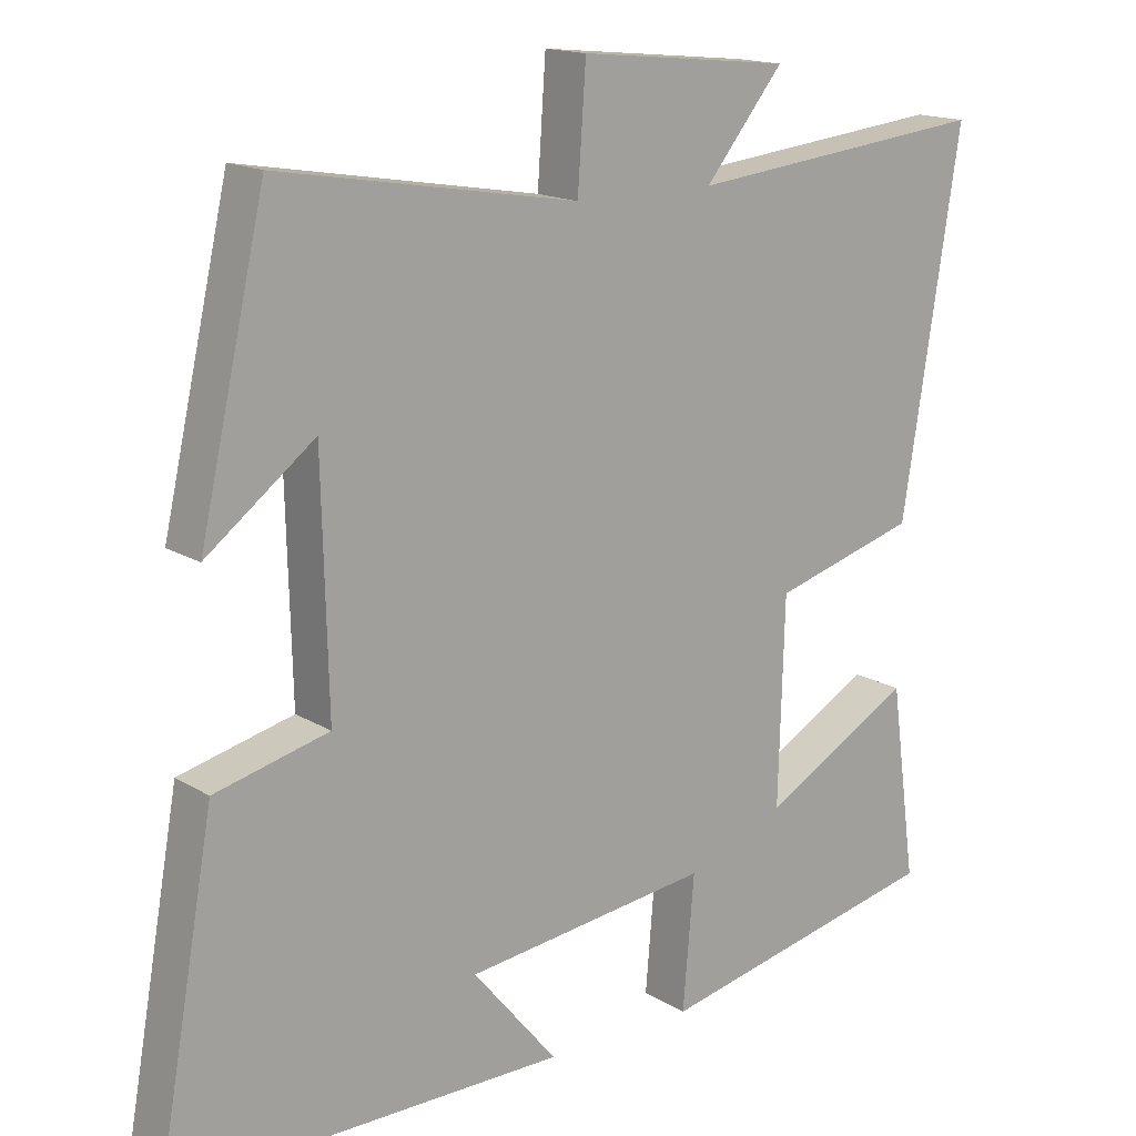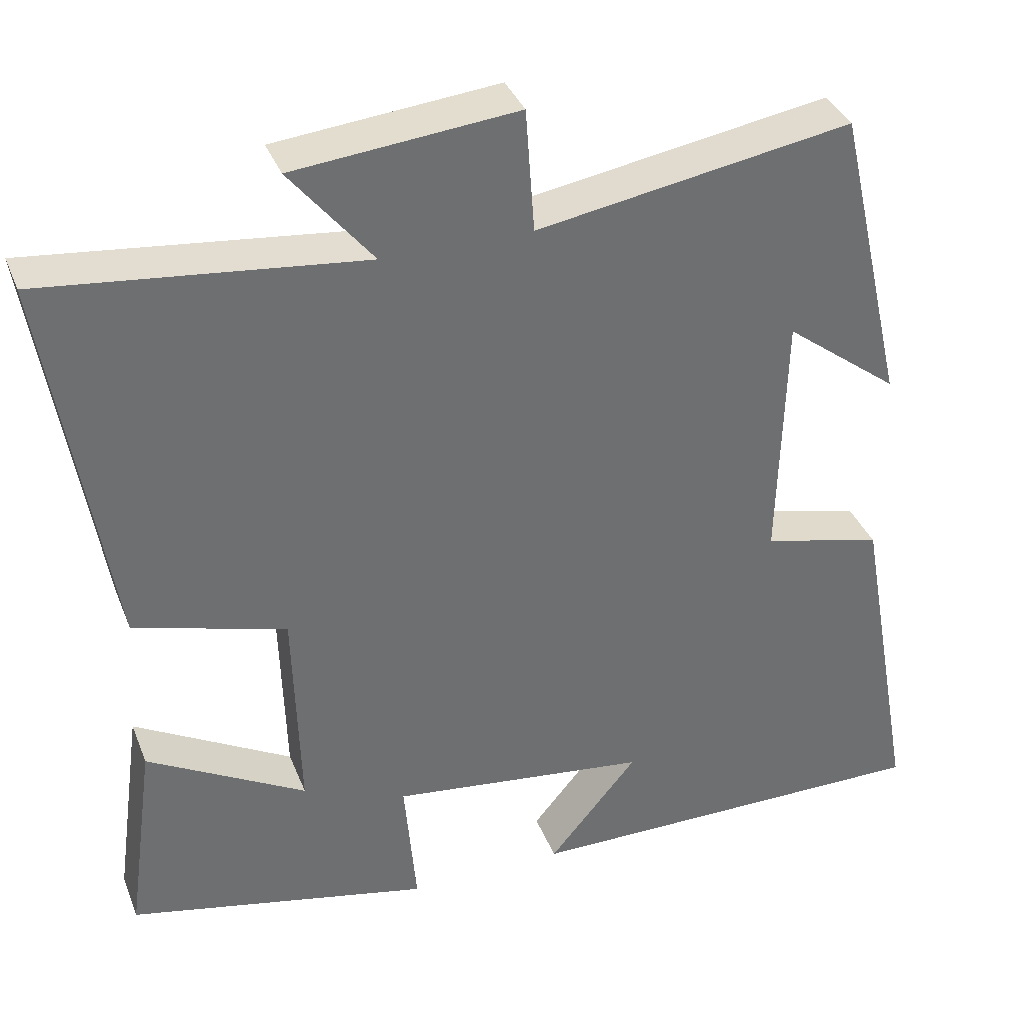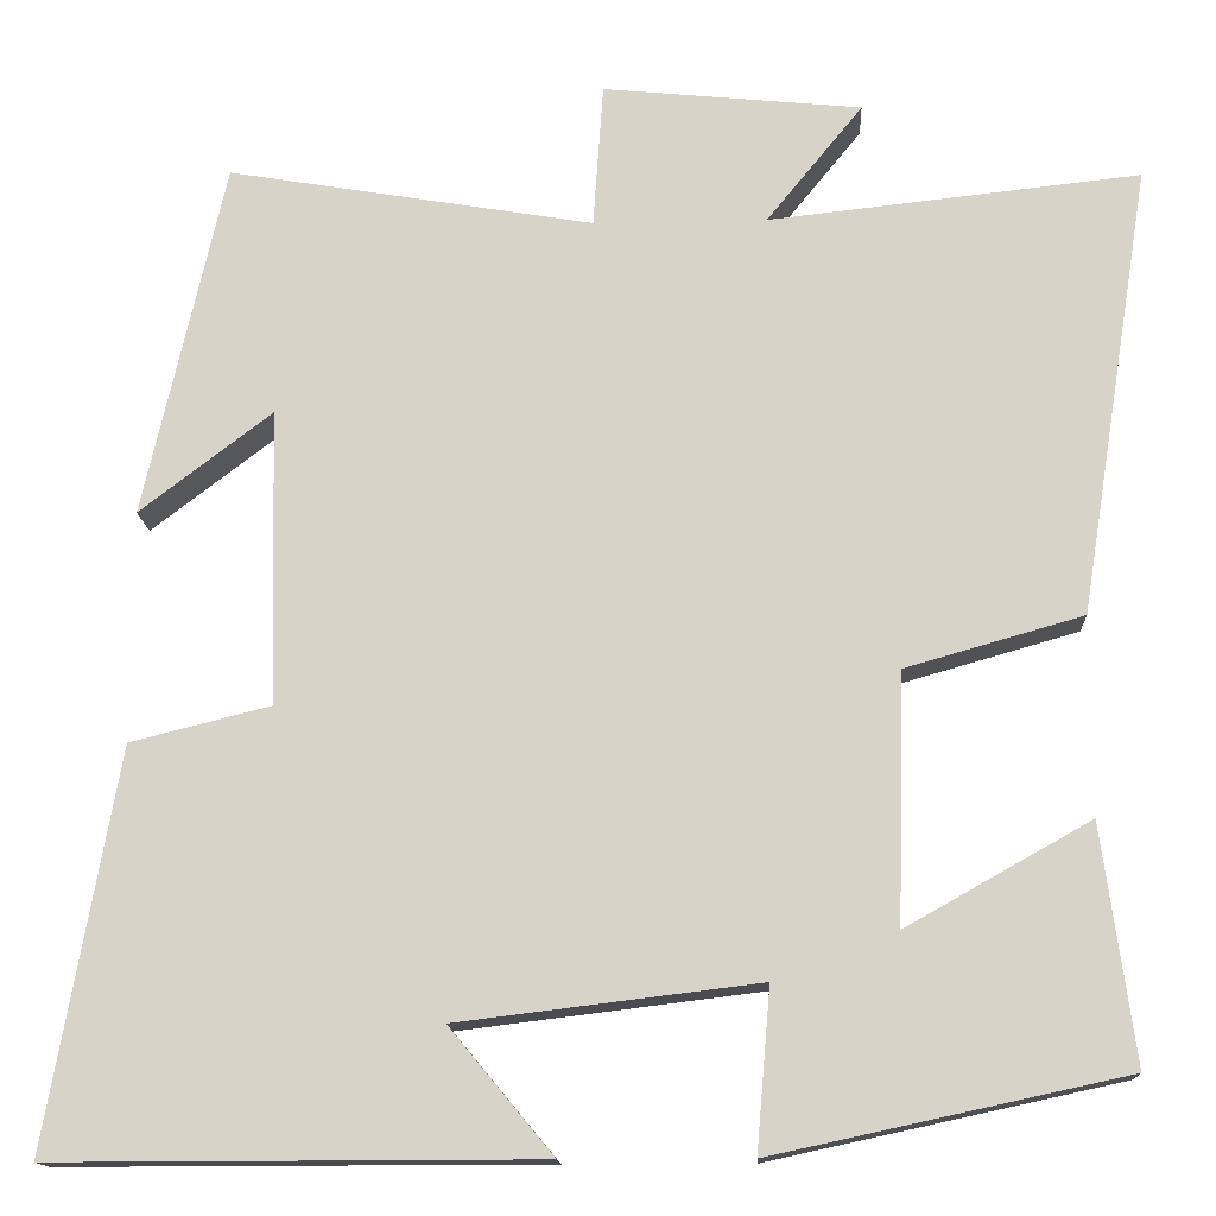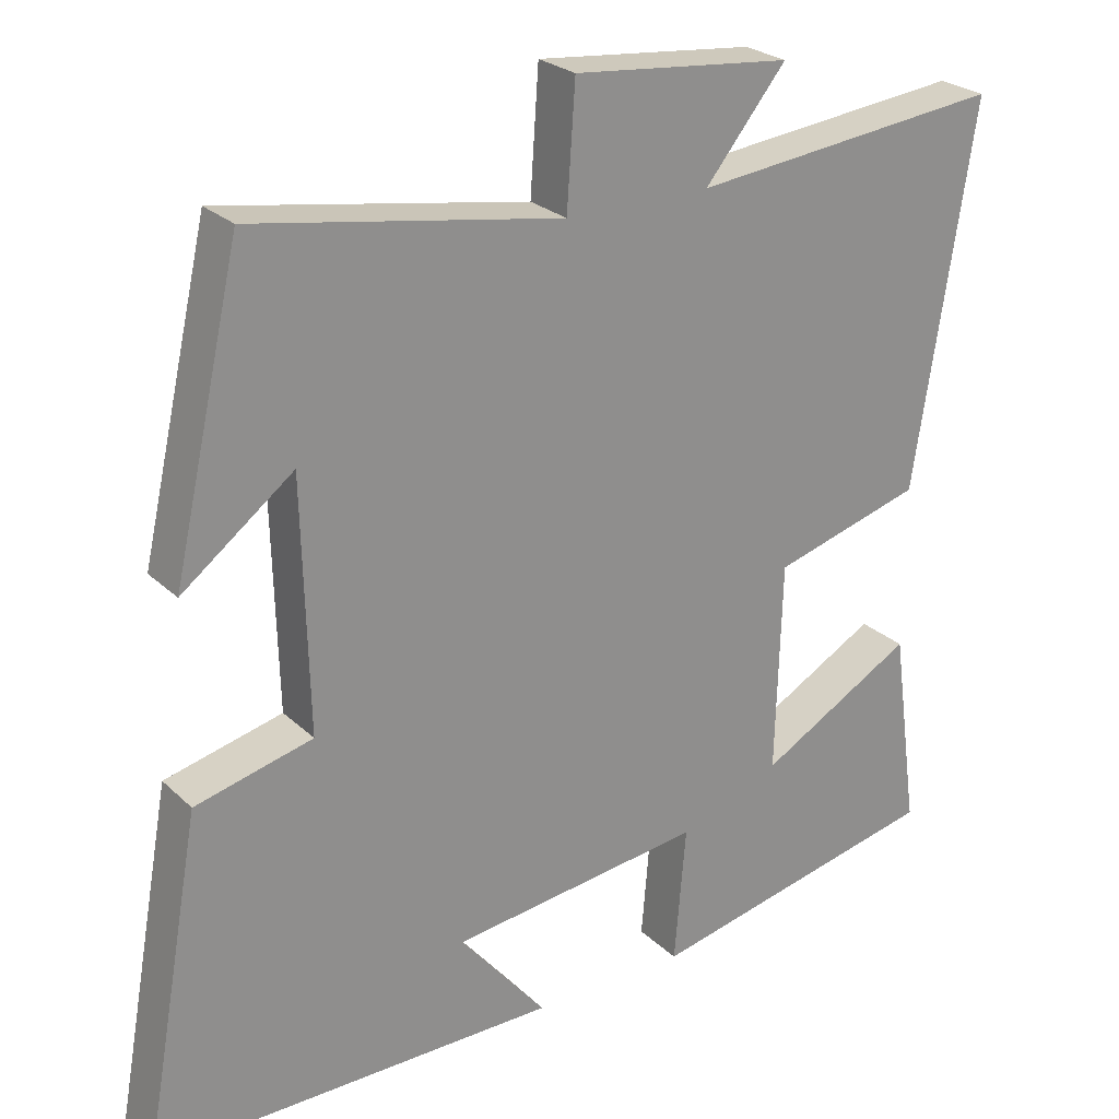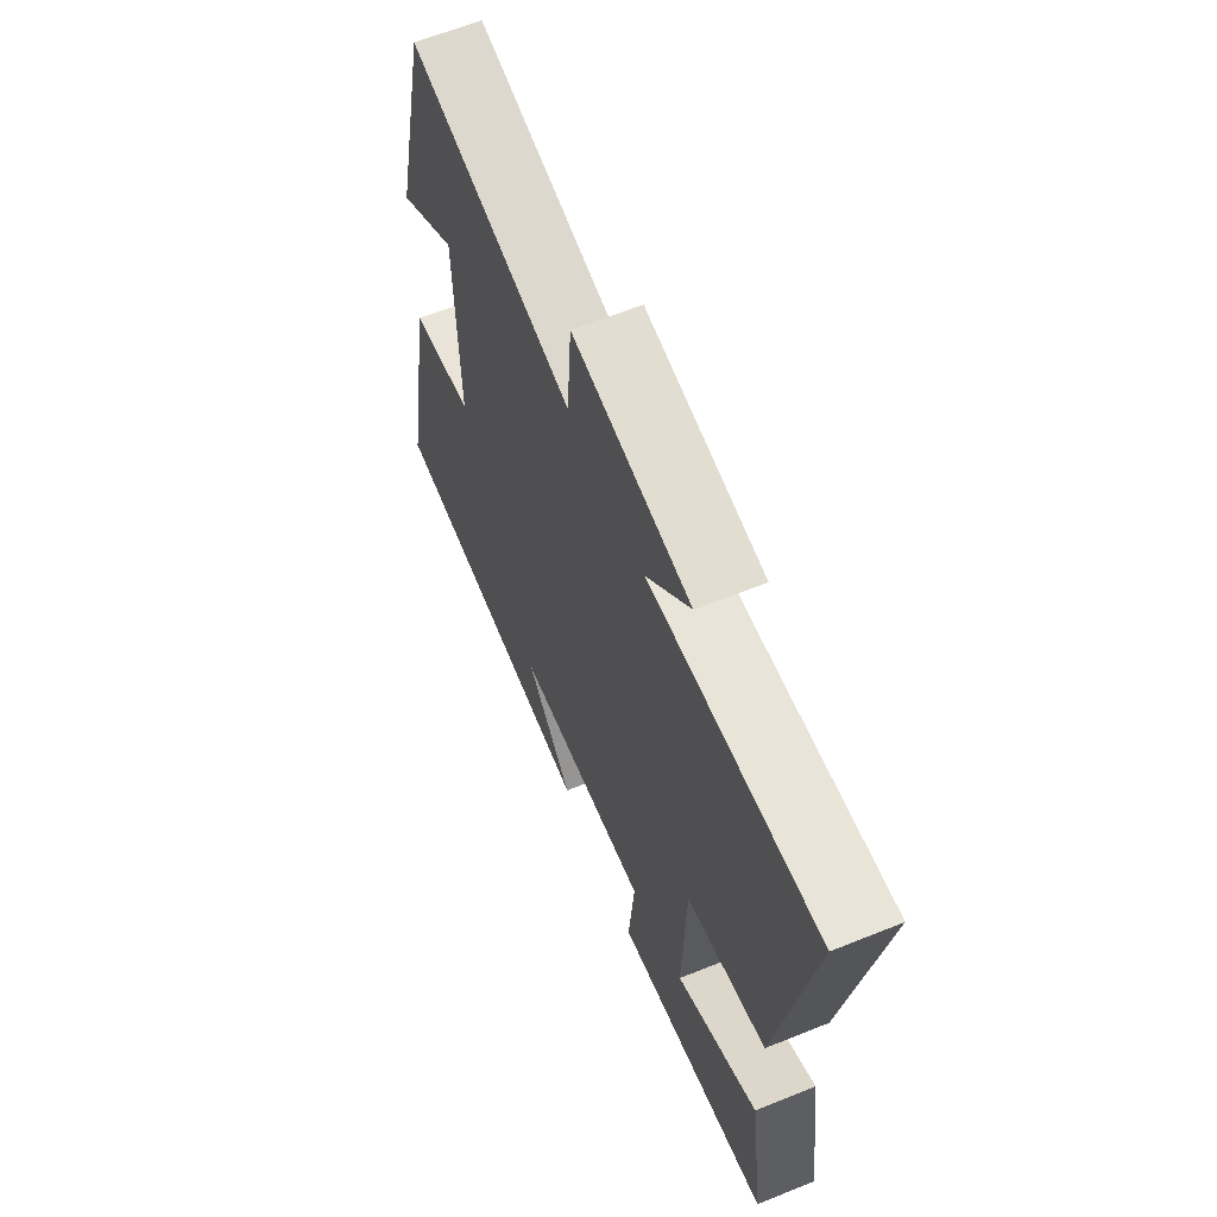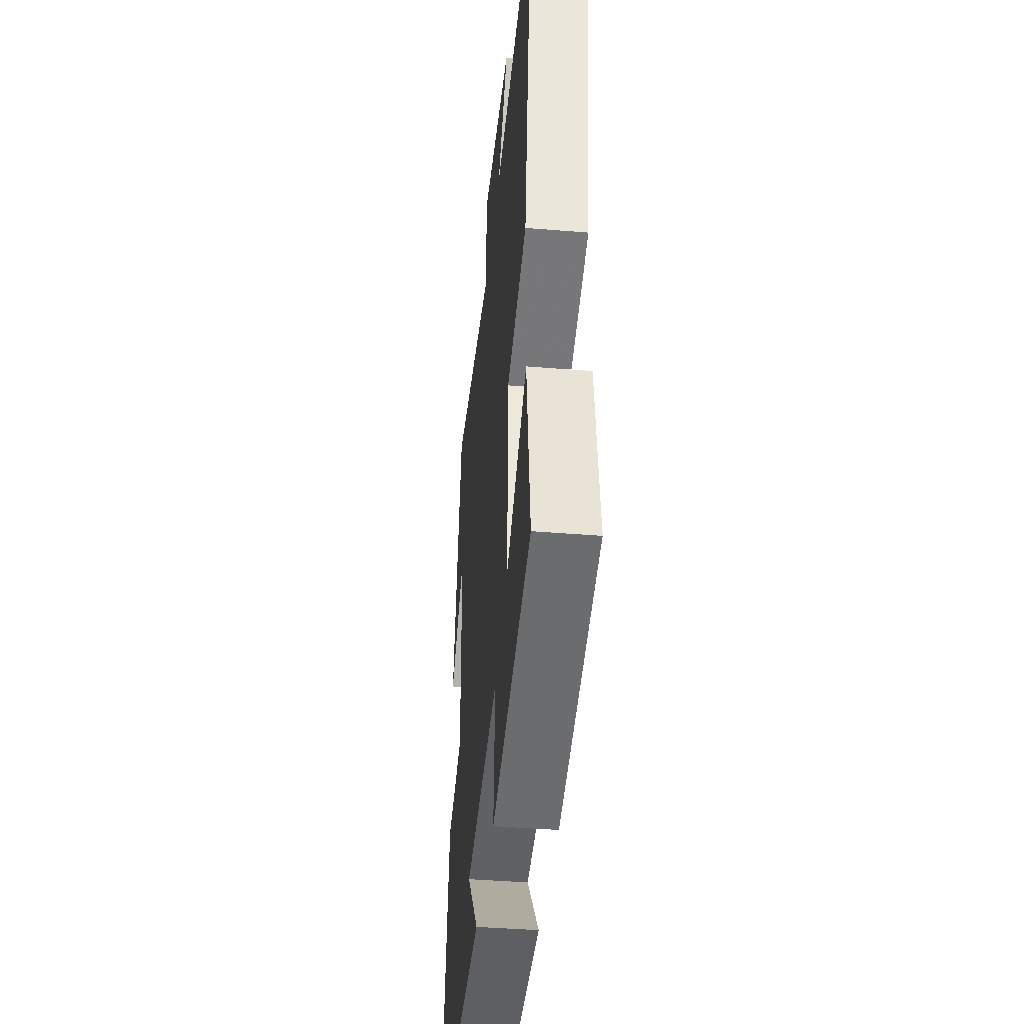
<metadata>
{"format":"obj","ext":"obj","renderer":"f3d","projection":"perspective","resolution":1024,"background":"white","views":[{"elev":15.8,"azim":-38.6,"up":"+Z"},{"elev":36.4,"azim":160.1,"up":"+Z"},{"elev":-14.6,"azim":2.8,"up":"+Z"},{"elev":25.1,"azim":-34.3,"up":"+Z"},{"elev":63.9,"azim":67.9,"up":"+Z"},{"elev":-41.3,"azim":84.3,"up":"+Z"}]}
</metadata>
<code>
v 0.578 0.07 0.544
v 0.5 0.07 0.055
v 0.307 0.07 0
v 0.299 0.07 -0.272
v 0.5 0.07 -0.159
v 0.535 0.07 -0.417
v 0.151 0.07 -0.5
v 0.166 0.07 -0.324
v -0.162 0.07 -0.364
v -0.049 0.07 -0.5
v -0.577 0.07 -0.501
v -0.5 0.07 -0.07
v -0.348 0.07 -0.032
v -0.356 0.07 0.29
v -0.5 0.07 0.18
v -0.412 0.07 0.567
v -0.014 0.07 0.5
v -0.003 0.07 0.657
v 0.279 0.07 0.629
v 0.174 0.07 0.5
v 0.578 0 0.544
v 0.5 0 0.055
v 0.307 0 0
v 0.299 0 -0.272
v 0.5 0 -0.159
v 0.535 0 -0.417
v 0.151 0 -0.5
v 0.166 0 -0.324
v -0.162 0 -0.364
v -0.049 0 -0.5
v -0.577 0 -0.501
v -0.5 0 -0.07
v -0.348 0 -0.032
v -0.356 0 0.29
v -0.5 0 0.18
v -0.412 0 0.567
v -0.014 0 0.5
v -0.003 0 0.657
v 0.279 0 0.629
v 0.174 0 0.5
f 17 18 19 20
f 14 15 16
f 14 16 17
f 13 14 17 20
f 9 10 11 12
f 8 9 12 13
f 6 7 8
f 4 5 6
f 4 6 8 13
f 1 2 3
f 20 1 3
f 13 20 3
f 3 4 13
f 40 39 38 37
f 36 35 34
f 37 36 34
f 40 37 34 33
f 32 31 30 29
f 33 32 29 28
f 28 27 26
f 26 25 24
f 33 28 26 24
f 23 22 21
f 23 21 40
f 23 40 33
f 33 24 23
f 1 21 22 2
f 2 22 23 3
f 3 23 24 4
f 4 24 25 5
f 5 25 26 6
f 6 26 27 7
f 7 27 28 8
f 8 28 29 9
f 9 29 30 10
f 10 30 31 11
f 11 31 32 12
f 12 32 33 13
f 13 33 34 14
f 14 34 35 15
f 15 35 36 16
f 16 36 37 17
f 17 37 38 18
f 18 38 39 19
f 19 39 40 20
f 20 40 21 1

</code>
